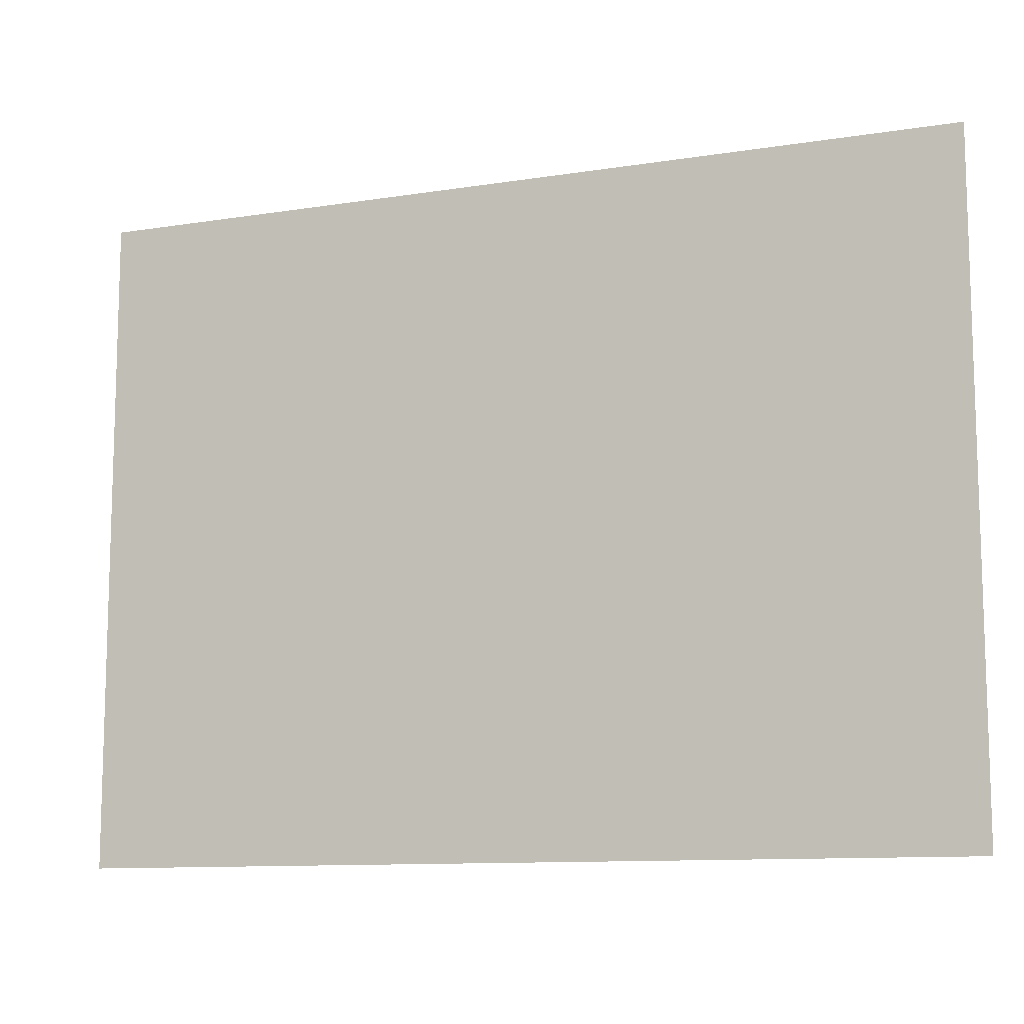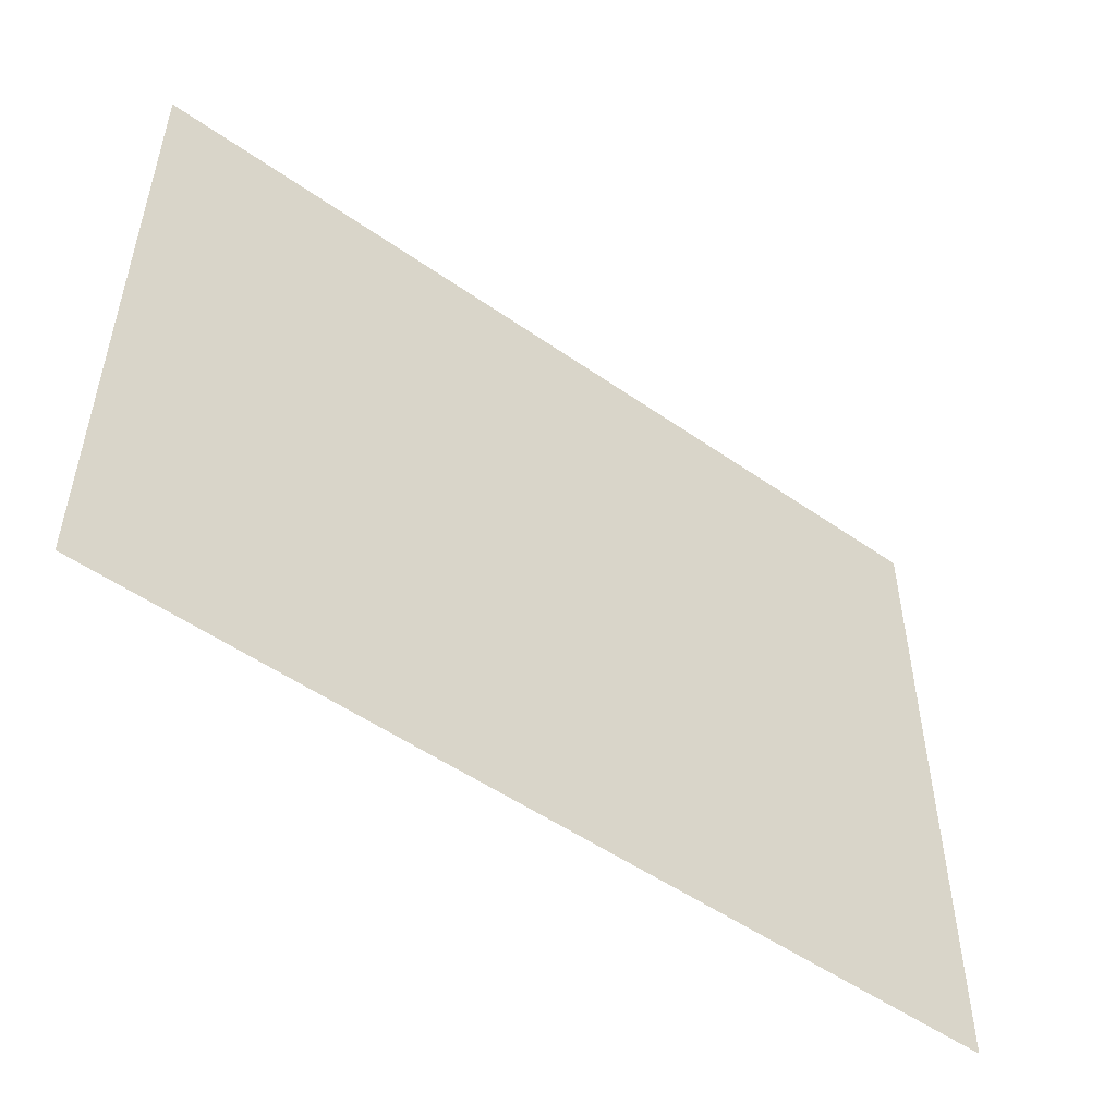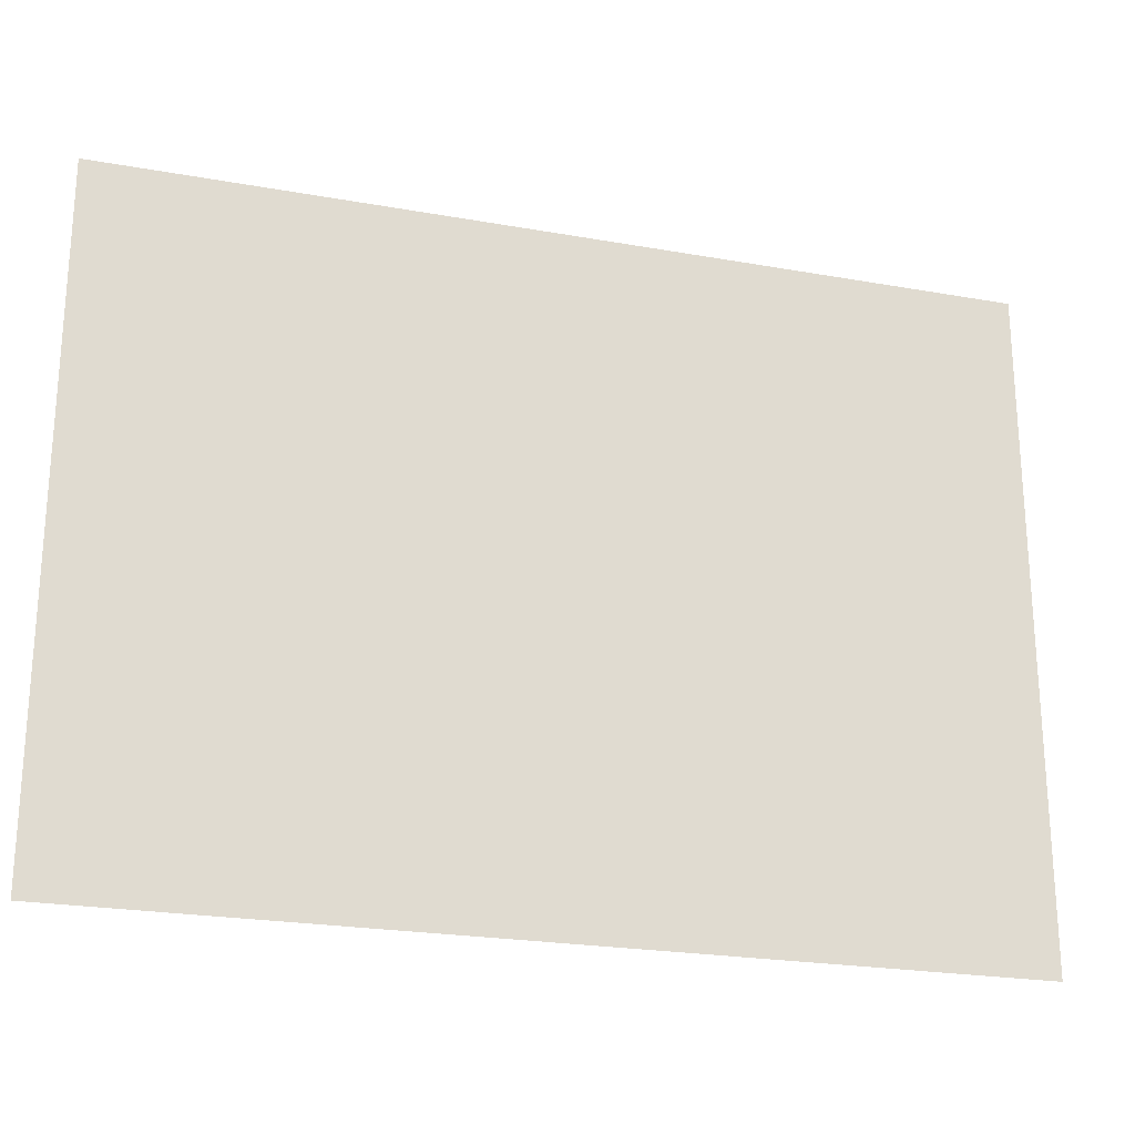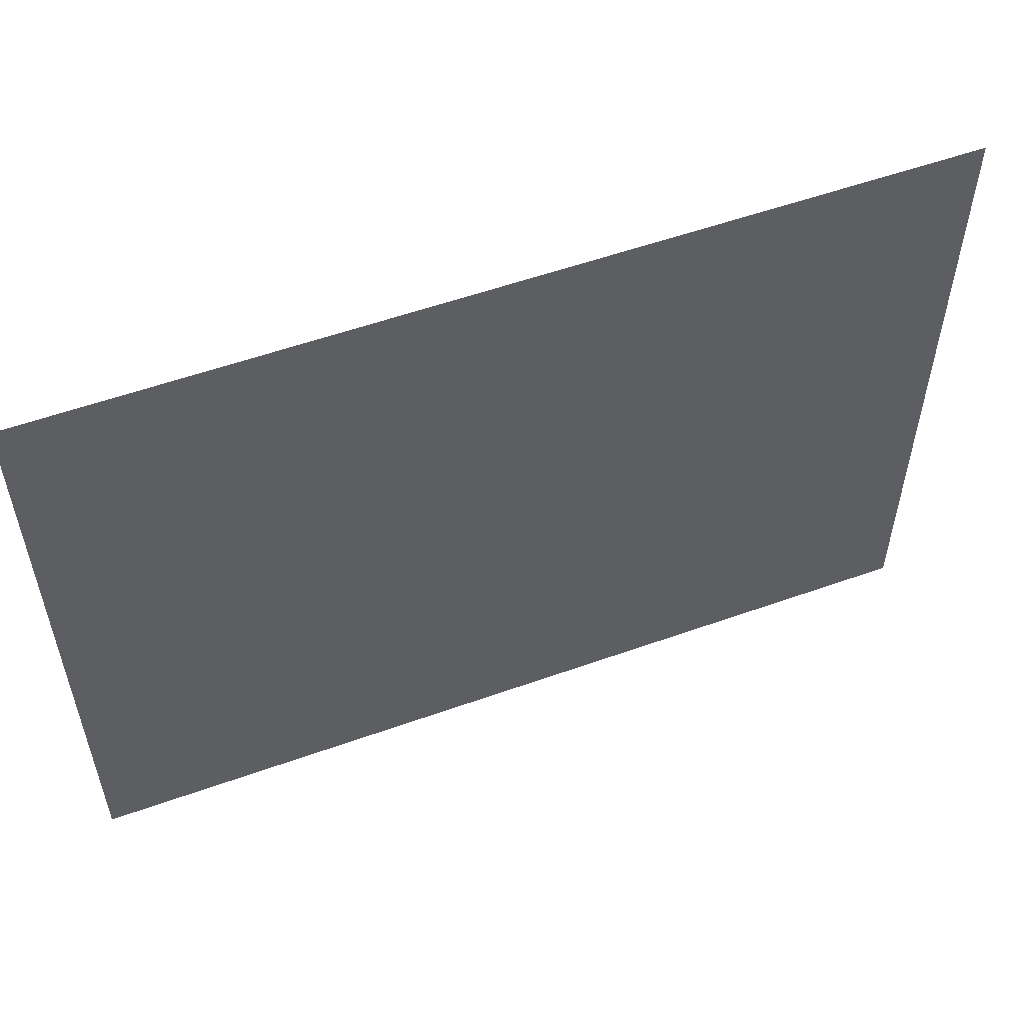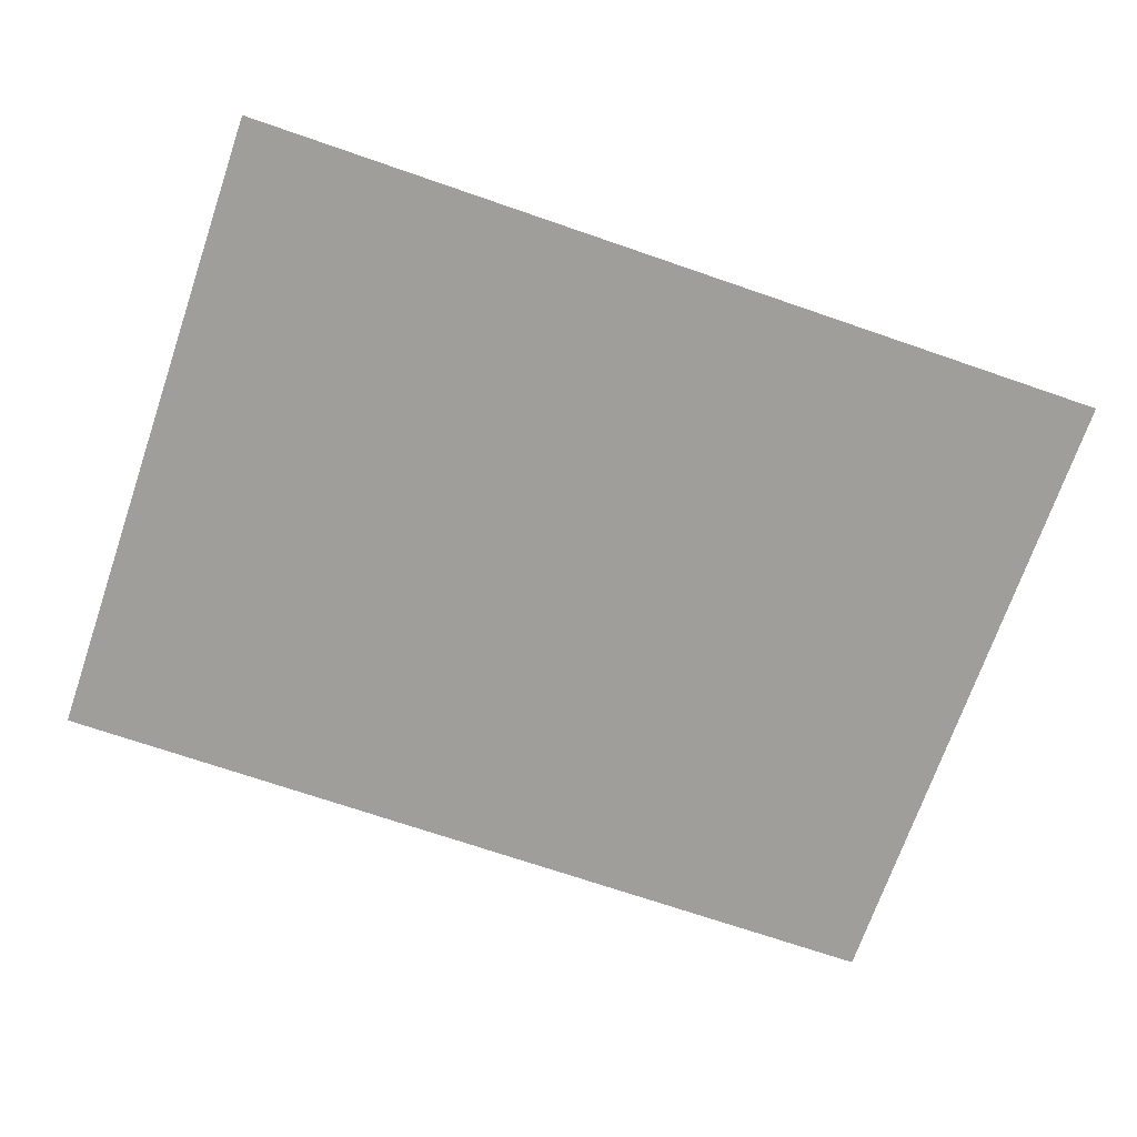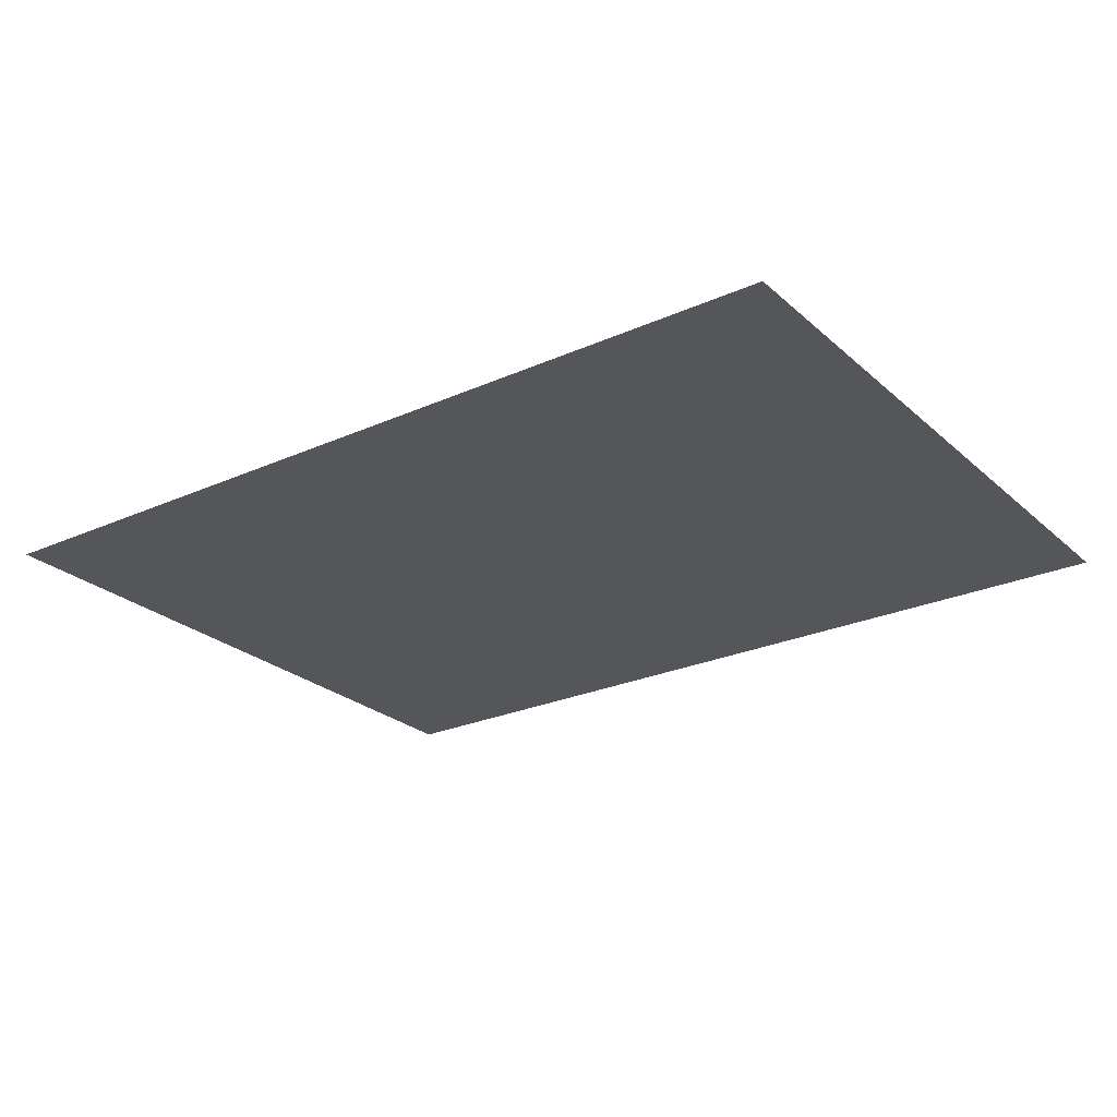
<metadata>
{"format":"obj","ext":"obj","renderer":"f3d","projection":"perspective","resolution":1024,"background":"white","views":[{"elev":-10.9,"azim":21.5,"up":"+Z"},{"elev":-51.8,"azim":142.8,"up":"+Z"},{"elev":-23.3,"azim":163.2,"up":"+Z"},{"elev":54.9,"azim":159.3,"up":"+Z"},{"elev":-70.8,"azim":-19.0,"up":"+Y"},{"elev":-25.2,"azim":-144.2,"up":"+Y"}]}
</metadata>
<code>
o Plane_Plane.001
v 0.1691 0 -0.1264
v -0.1691 0 -0.1264
v 0.1691 0 0.1264
v -0.1691 0 0.1264
f 1 2 4 3

</code>
